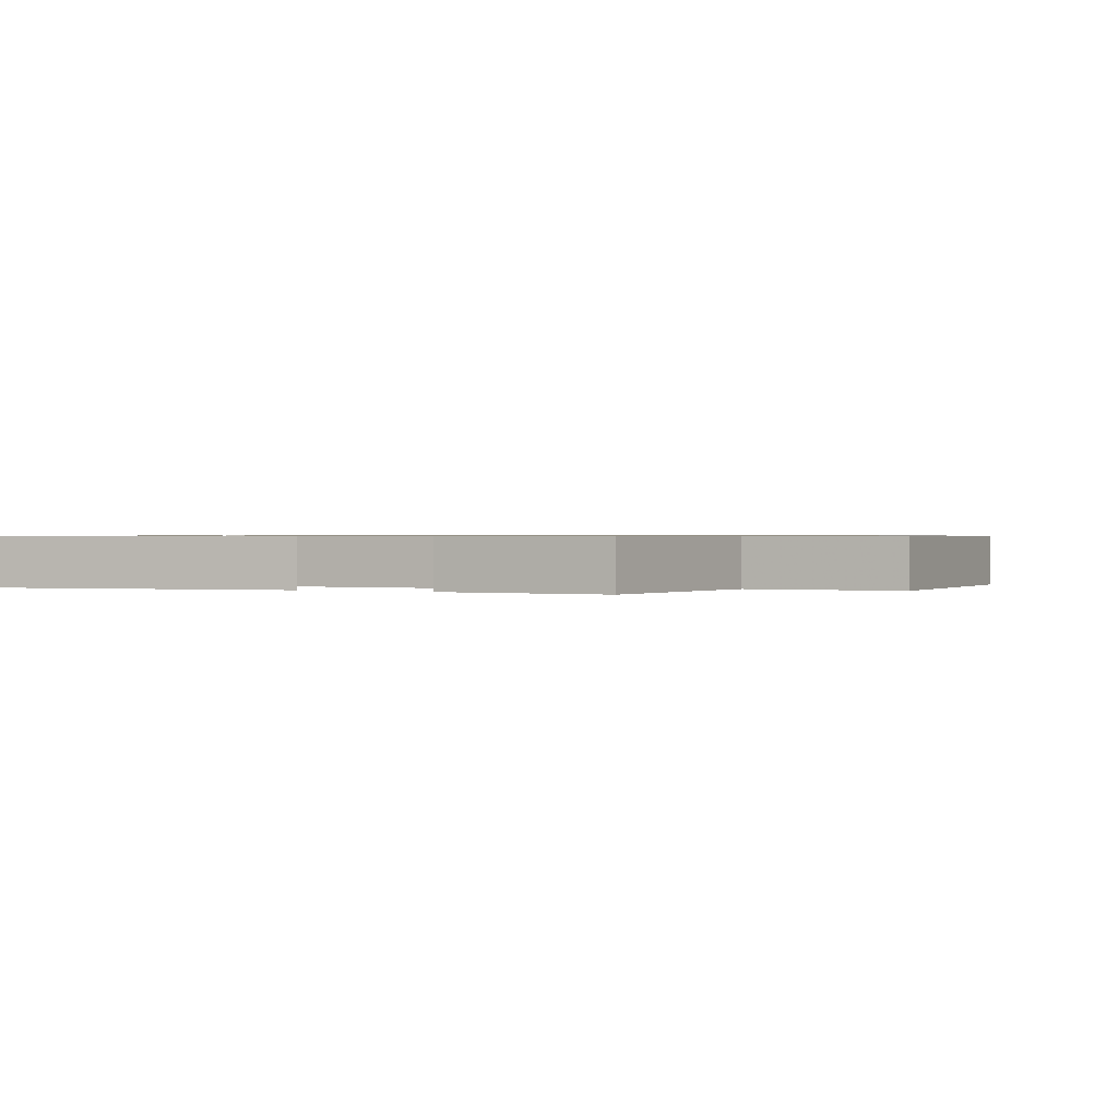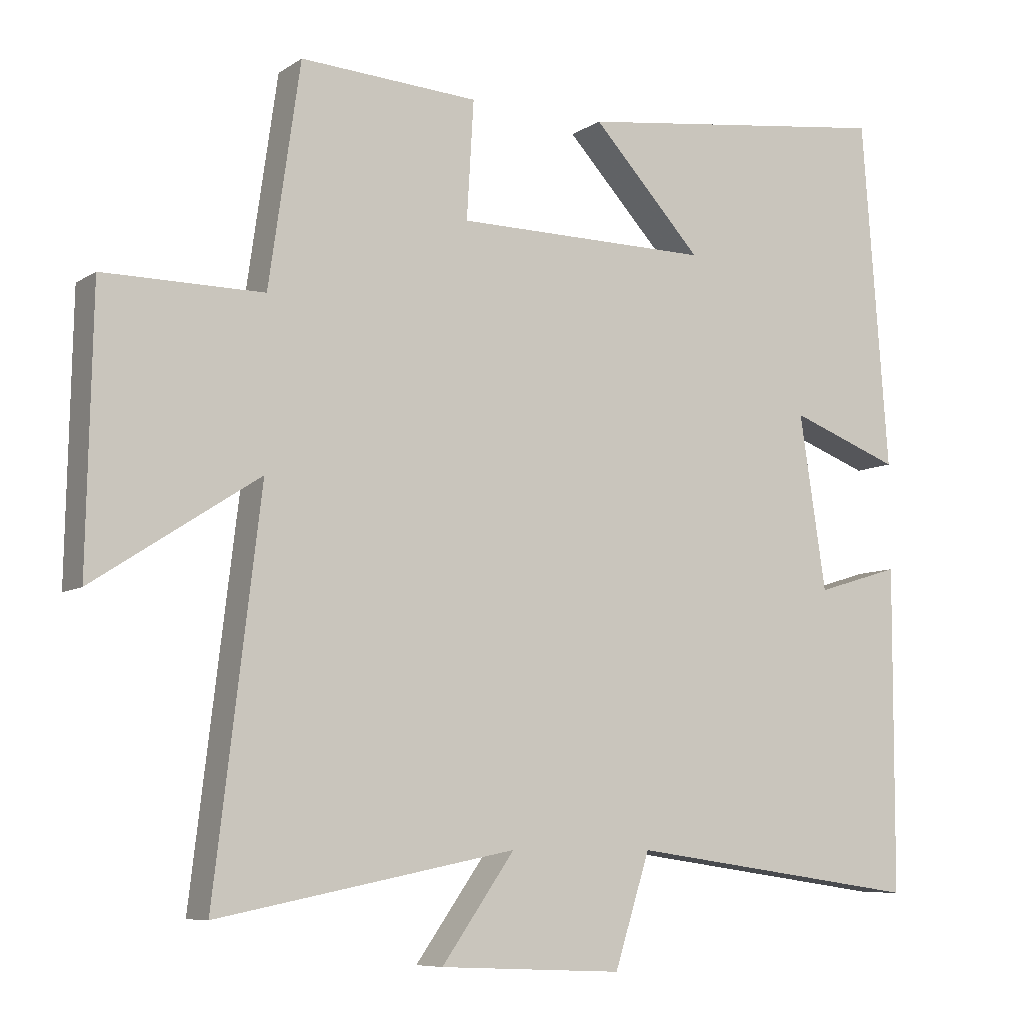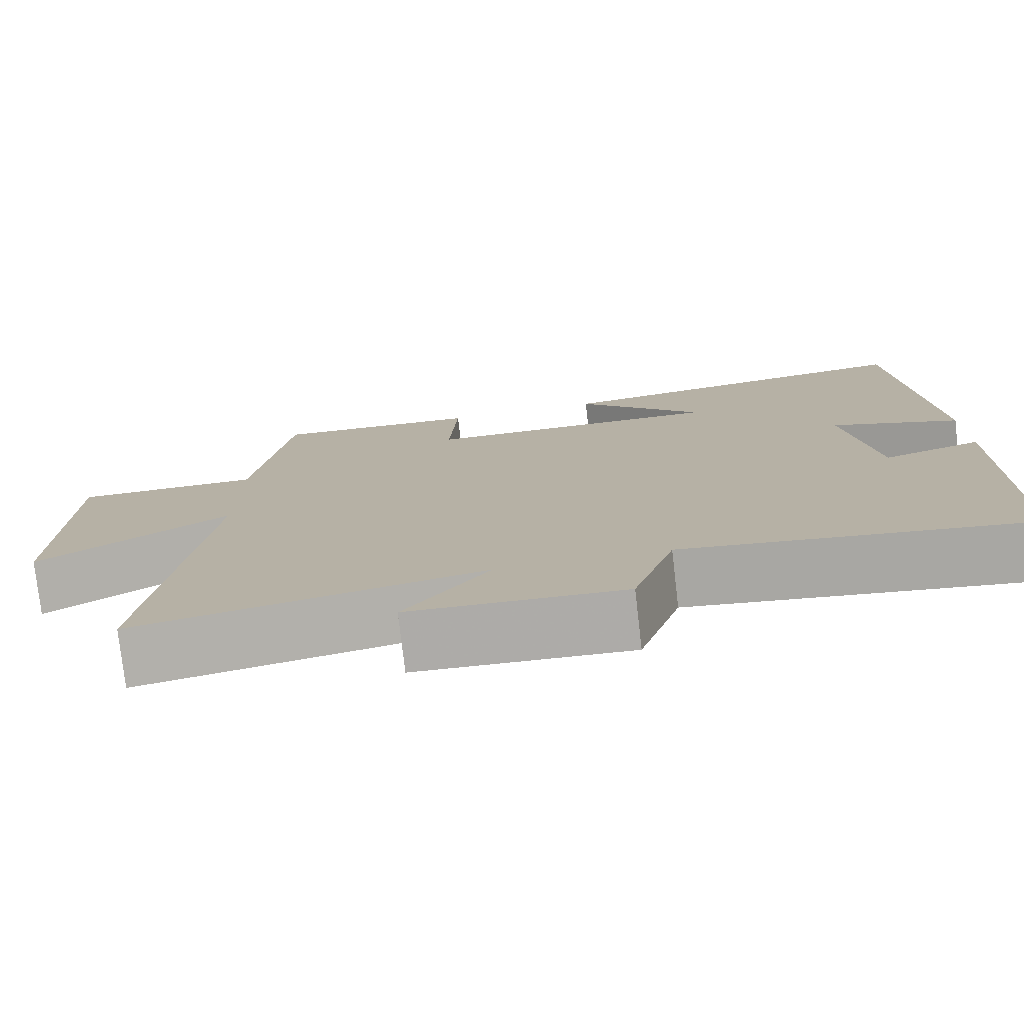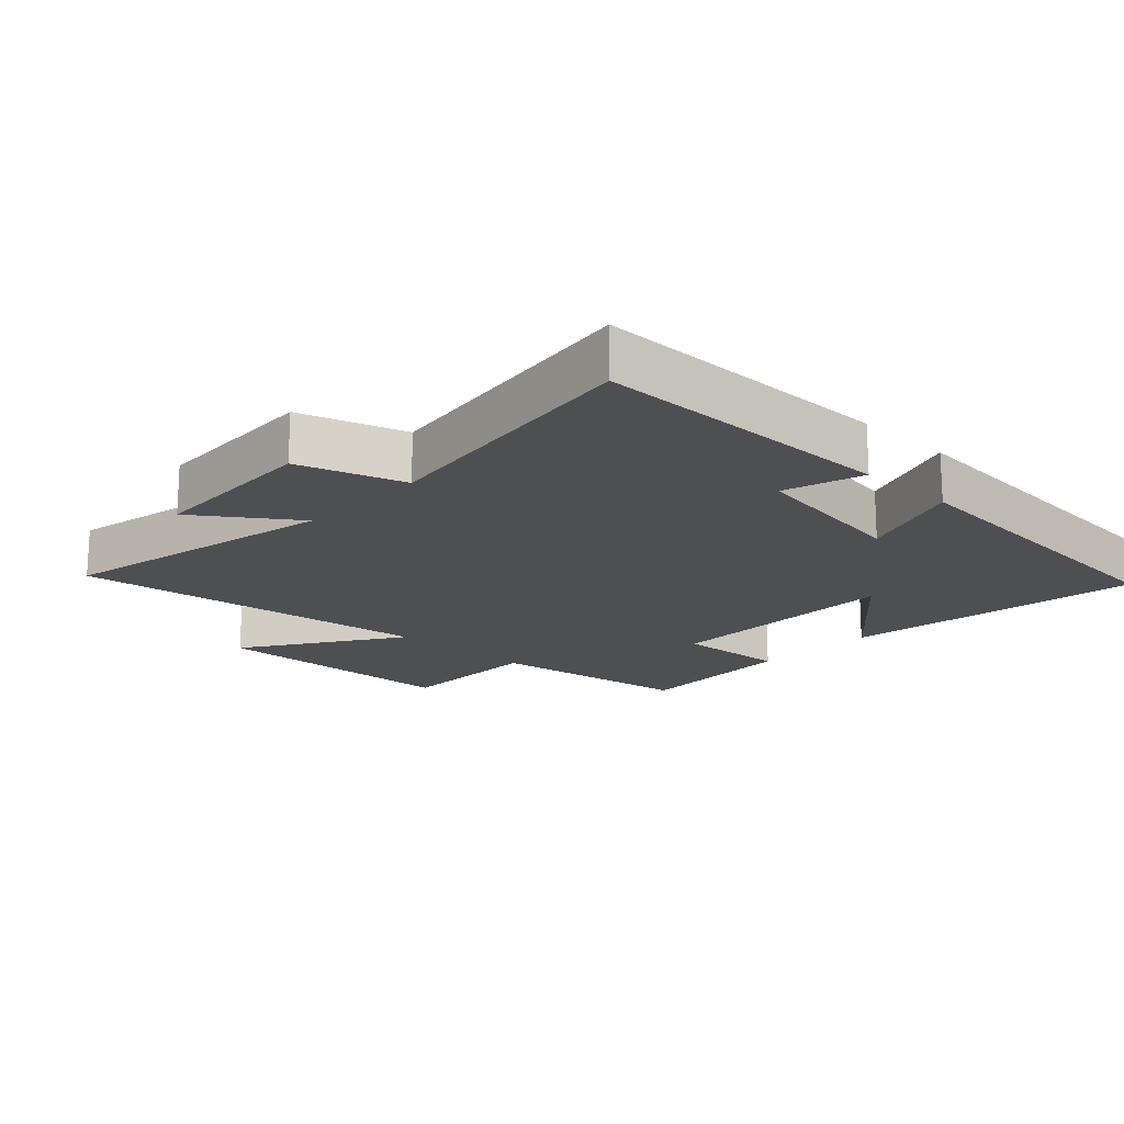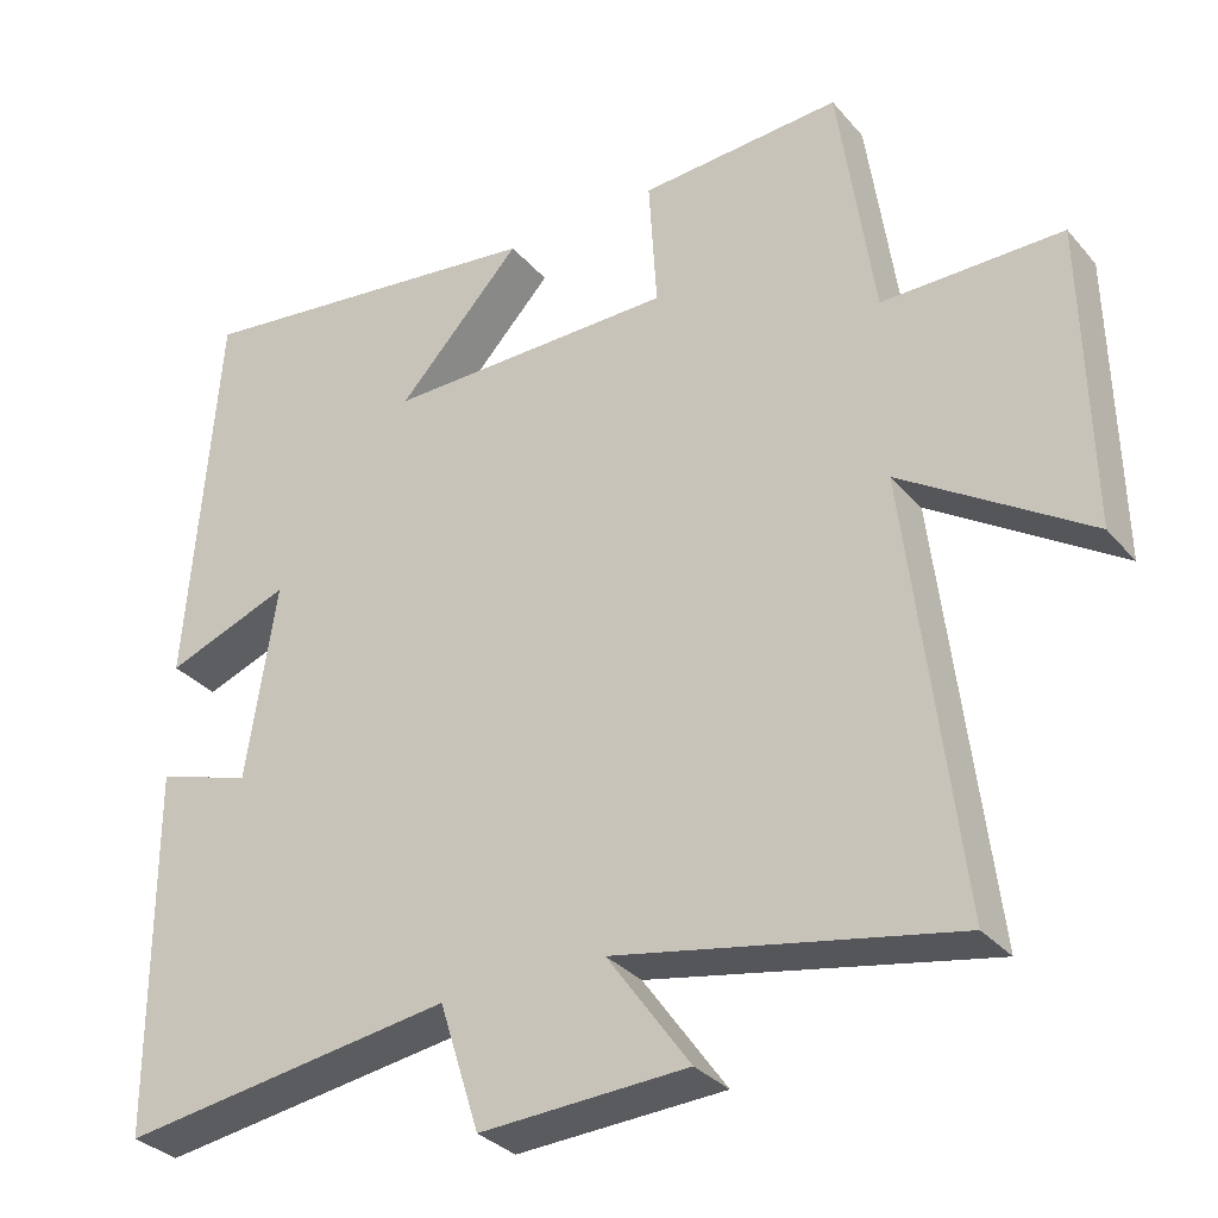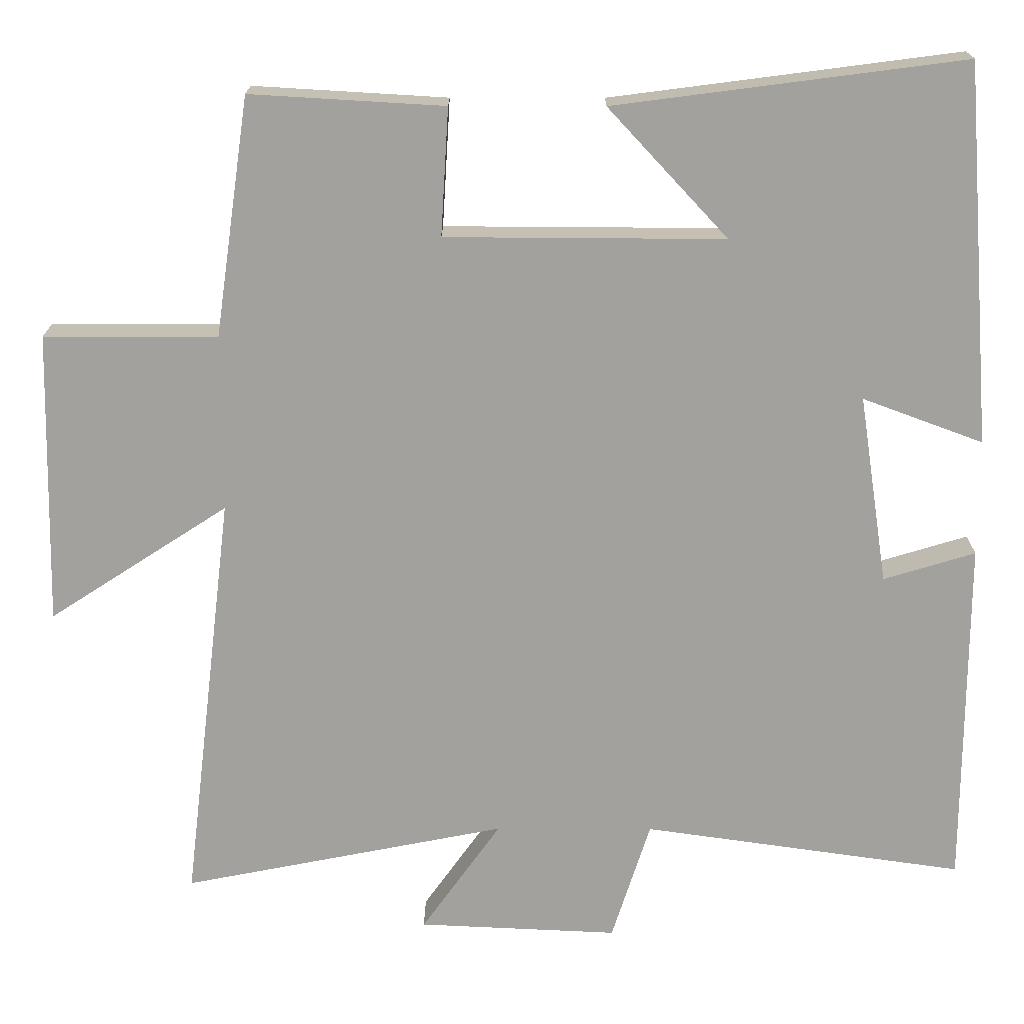
<metadata>
{"format":"obj","ext":"obj","renderer":"f3d","projection":"perspective","resolution":1024,"background":"white","views":[{"elev":0.7,"azim":24.8,"up":"+Y"},{"elev":-7.8,"azim":149.5,"up":"+Z"},{"elev":-77.3,"azim":-173.5,"up":"+Z"},{"elev":-17.6,"azim":-133.5,"up":"+Y"},{"elev":-32.1,"azim":33.4,"up":"+Z"},{"elev":18.0,"azim":-179.6,"up":"+Z"}]}
</metadata>
<code>
v 0.566 0.07 -0.585
v 0.137 0.07 -0.5
v 0.242 0.07 -0.648
v -0.022 0.07 -0.66
v -0.073 0.07 -0.5
v -0.498 0.07 -0.56
v -0.5 0.07 -0.095
v -0.379 0.07 -0.132
v -0.341 0.07 0.118
v -0.5 0.07 0.059
v -0.462 0.07 0.56
v -0.001 0.07 0.5
v -0.159 0.07 0.33
v 0.209 0.07 0.332
v 0.199 0.07 0.5
v 0.455 0.07 0.515
v 0.5 0.07 0.2
v 0.729 0.07 0.2
v 0.737 0.07 -0.188
v 0.5 0.07 -0.034
v 0.566 0 -0.585
v 0.137 0 -0.5
v 0.242 0 -0.648
v -0.022 0 -0.66
v -0.073 0 -0.5
v -0.498 0 -0.56
v -0.5 0 -0.095
v -0.379 0 -0.132
v -0.341 0 0.118
v -0.5 0 0.059
v -0.462 0 0.56
v -0.001 0 0.5
v -0.159 0 0.33
v 0.209 0 0.332
v 0.199 0 0.5
v 0.455 0 0.515
v 0.5 0 0.2
v 0.729 0 0.2
v 0.737 0 -0.188
v 0.5 0 -0.034
f 17 18 19 20
f 16 17 20
f 15 16 20
f 14 15 20
f 20 1 2
f 14 20 2
f 13 14 2
f 10 11 12 13
f 9 10 13
f 8 9 13 2
f 5 6 7 8
f 5 8 2 3
f 3 4 5
f 40 39 38 37
f 40 37 36
f 40 36 35
f 40 35 34
f 22 21 40
f 22 40 34
f 22 34 33
f 33 32 31 30
f 33 30 29
f 22 33 29 28
f 28 27 26 25
f 23 22 28 25
f 25 24 23
f 1 21 22 2
f 2 22 23 3
f 3 23 24 4
f 4 24 25 5
f 5 25 26 6
f 6 26 27 7
f 7 27 28 8
f 8 28 29 9
f 9 29 30 10
f 10 30 31 11
f 11 31 32 12
f 12 32 33 13
f 13 33 34 14
f 14 34 35 15
f 15 35 36 16
f 16 36 37 17
f 17 37 38 18
f 18 38 39 19
f 19 39 40 20
f 20 40 21 1

</code>
